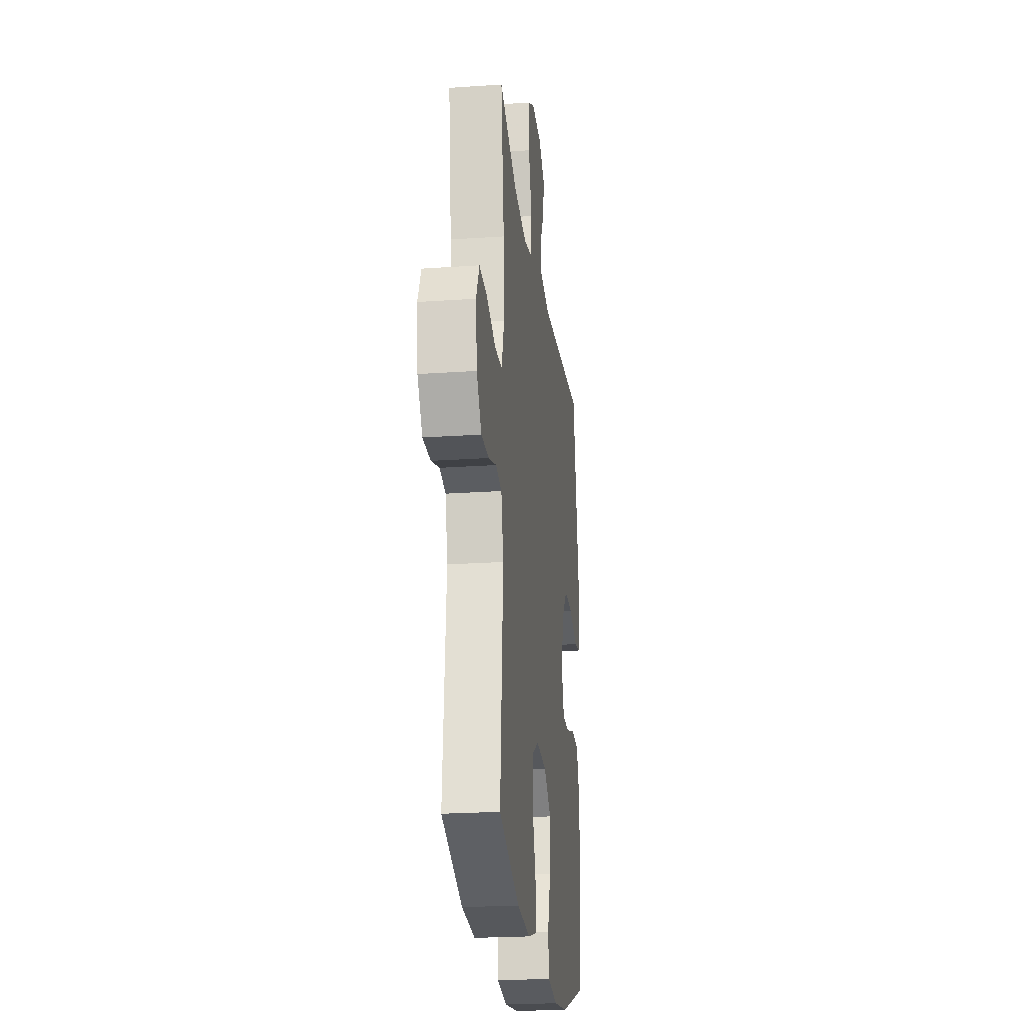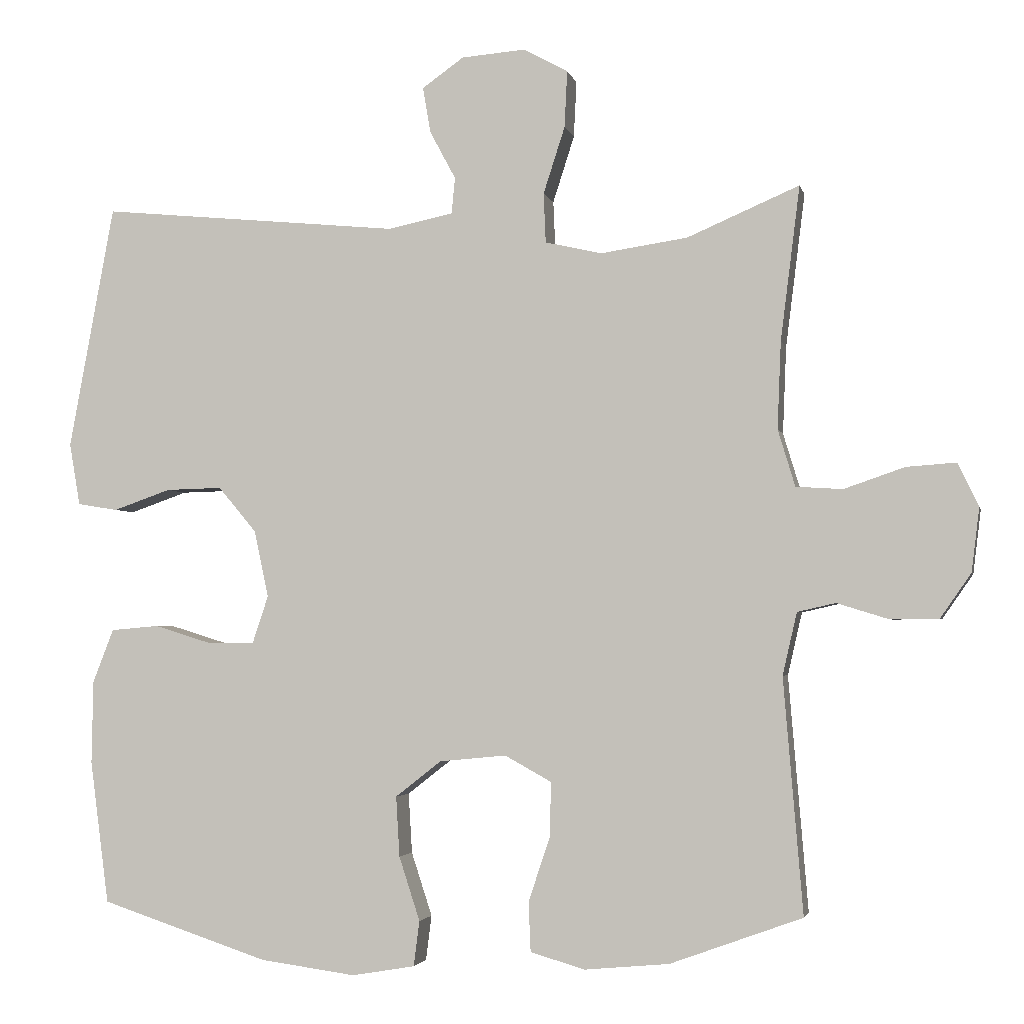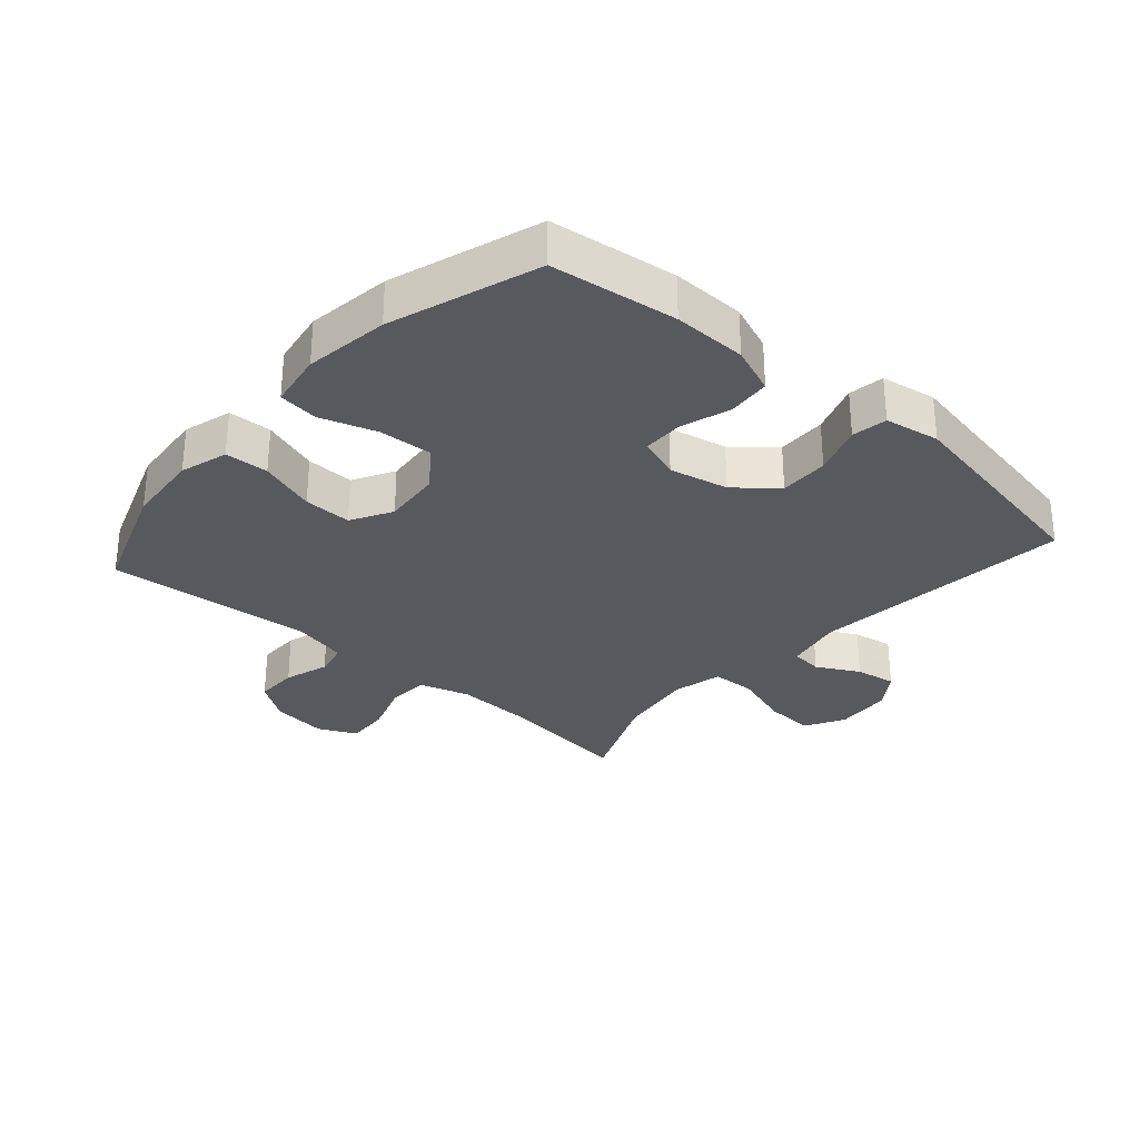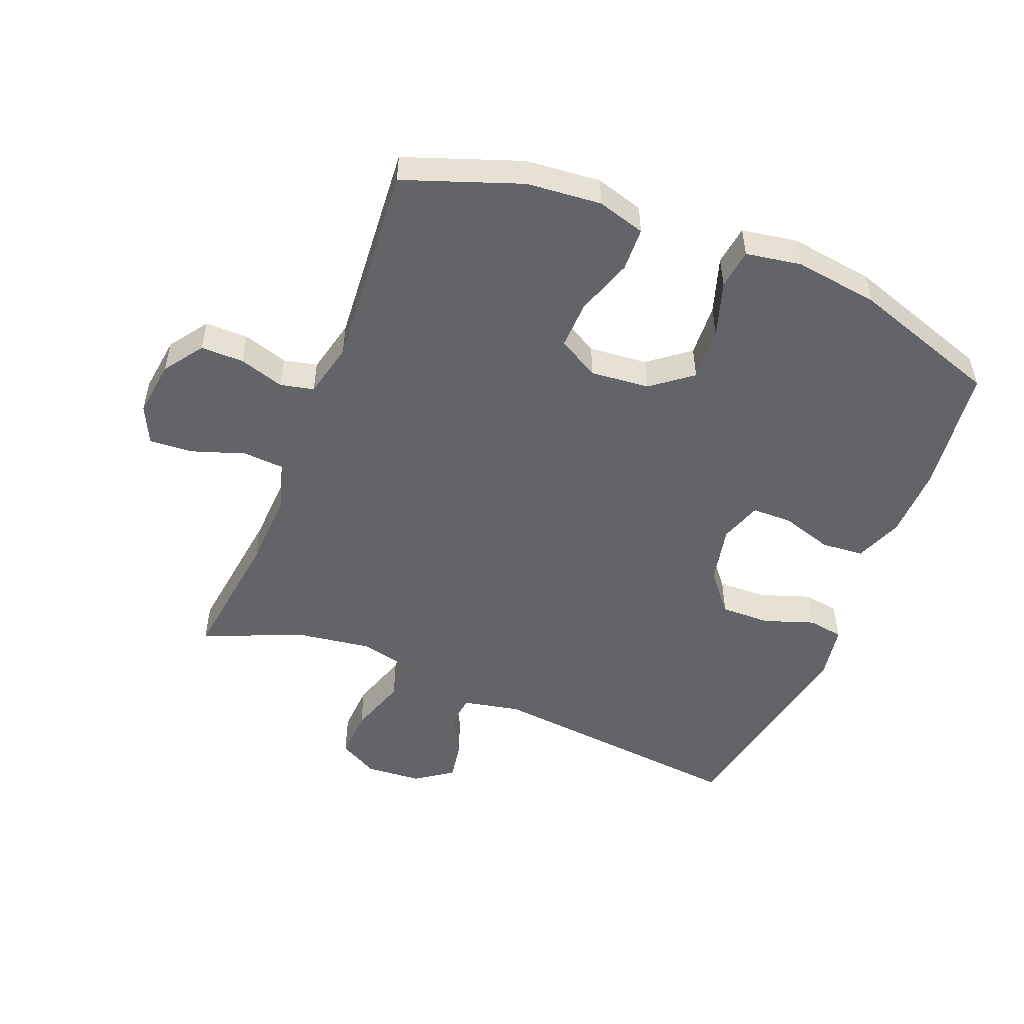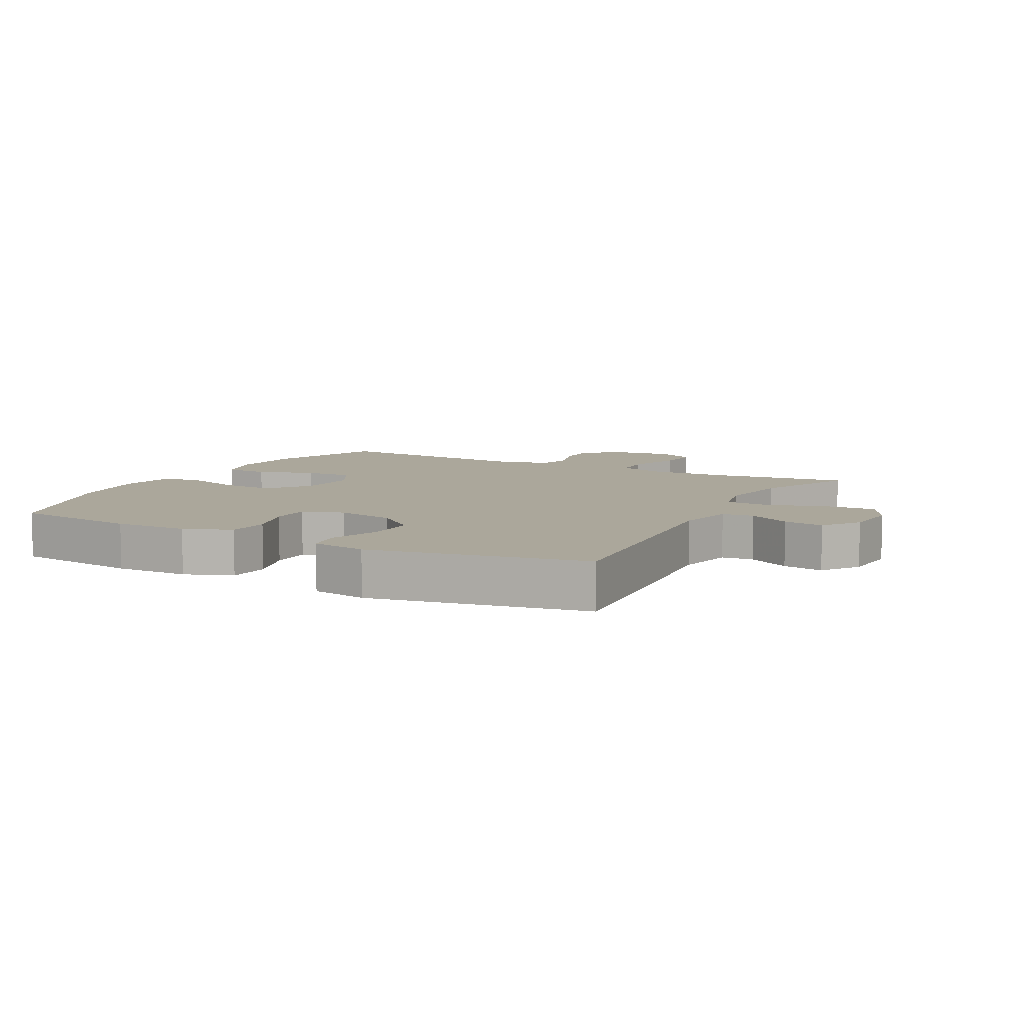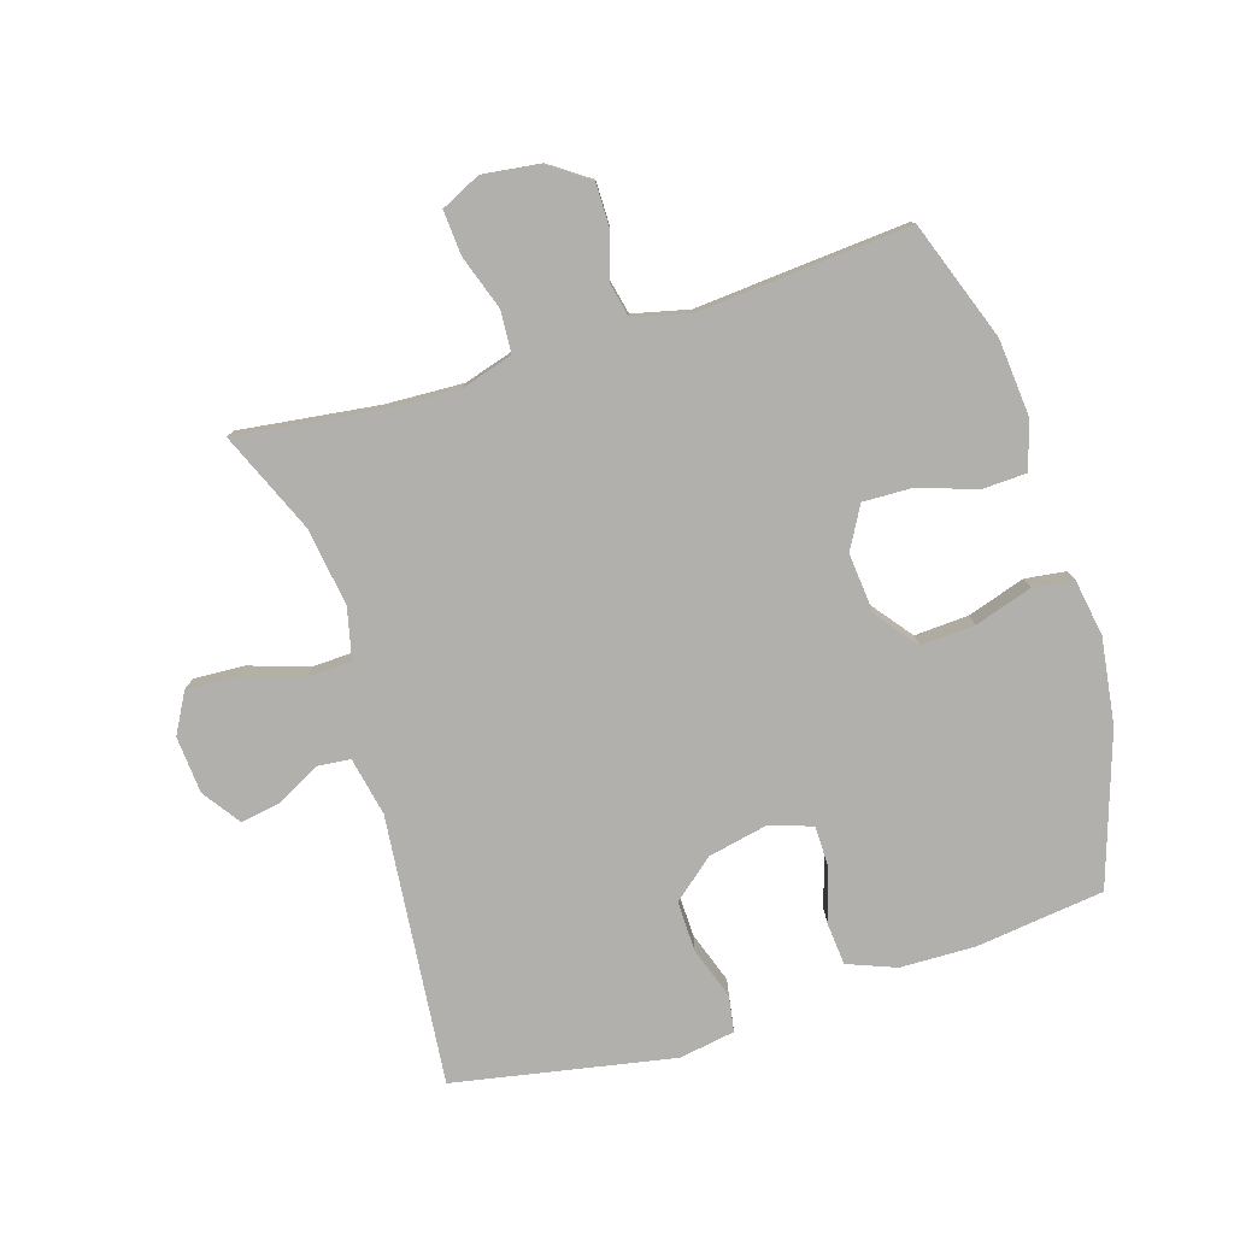
<metadata>
{"format":"obj","ext":"obj","renderer":"f3d","projection":"perspective","resolution":1024,"background":"white","views":[{"elev":-22.8,"azim":96.8,"up":"+Z"},{"elev":-2.9,"azim":12.2,"up":"+Z"},{"elev":-30.2,"azim":-131.5,"up":"+Y"},{"elev":-51.2,"azim":158.0,"up":"+Y"},{"elev":8.1,"azim":-62.0,"up":"+Y"},{"elev":-78.7,"azim":107.1,"up":"+Y"}]}
</metadata>
<code>
v 0.5 0.07 -0.5
v 0.316 0.07 -0.567
v 0.198 0.07 -0.578
v 0.122 0.07 -0.556
v 0.119 0.07 -0.487
v 0.149 0.07 -0.397
v 0.151 0.07 -0.321
v 0.086 0.07 -0.285
v -0.007 0.07 -0.294
v -0.071 0.07 -0.344
v -0.066 0.07 -0.428
v -0.037 0.07 -0.517
v -0.045 0.07 -0.58
v -0.133 0.07 -0.595
v -0.266 0.07 -0.577
v -0.5 0.07 -0.5
v -0.526 0.07 -0.301
v -0.524 0.07 -0.185
v -0.495 0.07 -0.11
v -0.428 0.07 -0.104
v -0.347 0.07 -0.129
v -0.283 0.07 -0.128
v -0.261 0.07 -0.062
v -0.281 0.07 0.031
v -0.334 0.07 0.094
v -0.412 0.07 0.092
v -0.492 0.07 0.064
v -0.548 0.07 0.073
v -0.563 0.07 0.16
v -0.5 0.07 0.5
v -0.083 0.07 0.46
v 0.008 0.07 0.479
v 0.013 0.07 0.529
v -0.023 0.07 0.596
v -0.034 0.07 0.66
v 0.024 0.07 0.701
v 0.113 0.07 0.708
v 0.175 0.07 0.674
v 0.171 0.07 0.595
v 0.141 0.07 0.502
v 0.144 0.07 0.433
v 0.223 0.07 0.415
v 0.344 0.07 0.433
v 0.5 0.07 0.5
v 0.473 0.07 0.285
v 0.468 0.07 0.164
v 0.492 0.07 0.085
v 0.557 0.07 0.081
v 0.641 0.07 0.11
v 0.71 0.07 0.115
v 0.739 0.07 0.055
v 0.728 0.07 -0.034
v 0.685 0.07 -0.096
v 0.617 0.07 -0.096
v 0.546 0.07 -0.074
v 0.493 0.07 -0.086
v 0.473 0.07 -0.173
v 0.5 0 -0.5
v 0.316 0 -0.567
v 0.198 0 -0.578
v 0.122 0 -0.556
v 0.119 0 -0.487
v 0.149 0 -0.397
v 0.151 0 -0.321
v 0.086 0 -0.285
v -0.007 0 -0.294
v -0.071 0 -0.344
v -0.066 0 -0.428
v -0.037 0 -0.517
v -0.045 0 -0.58
v -0.133 0 -0.595
v -0.266 0 -0.577
v -0.5 0 -0.5
v -0.526 0 -0.301
v -0.524 0 -0.185
v -0.495 0 -0.11
v -0.428 0 -0.104
v -0.347 0 -0.129
v -0.283 0 -0.128
v -0.261 0 -0.062
v -0.281 0 0.031
v -0.334 0 0.094
v -0.412 0 0.092
v -0.492 0 0.064
v -0.548 0 0.073
v -0.563 0 0.16
v -0.5 0 0.5
v -0.083 0 0.46
v 0.008 0 0.479
v 0.013 0 0.529
v -0.023 0 0.596
v -0.034 0 0.66
v 0.024 0 0.701
v 0.113 0 0.708
v 0.175 0 0.674
v 0.171 0 0.595
v 0.141 0 0.502
v 0.144 0 0.433
v 0.223 0 0.415
v 0.344 0 0.433
v 0.5 0 0.5
v 0.473 0 0.285
v 0.468 0 0.164
v 0.492 0 0.085
v 0.557 0 0.081
v 0.641 0 0.11
v 0.71 0 0.115
v 0.739 0 0.055
v 0.728 0 -0.034
v 0.685 0 -0.096
v 0.617 0 -0.096
v 0.546 0 -0.074
v 0.493 0 -0.086
v 0.473 0 -0.173
f 52 53 54 55
f 50 51 52 55
f 48 49 50 55
f 47 48 55 56
f 46 47 56 57
f 43 44 45
f 42 43 45 46
f 41 42 46 57
f 37 38 39 40
f 37 40 41
f 36 37 41
f 33 34 35 36
f 33 36 41
f 32 33 41 57
f 28 29 30 31
f 26 27 28 31
f 25 26 31 32
f 24 25 32 57
f 18 19 20 21
f 18 21 22
f 17 18 22
f 16 17 22
f 15 16 22
f 14 15 22 23
f 11 12 13 14
f 10 11 14 23
f 3 4 5 6
f 3 6 7
f 2 3 7
f 1 2 7
f 57 1 7 8
f 9 10 23 24
f 8 9 24 57
f 112 111 110 109
f 112 109 108 107
f 112 107 106 105
f 113 112 105 104
f 114 113 104 103
f 102 101 100
f 103 102 100 99
f 114 103 99 98
f 97 96 95 94
f 98 97 94
f 98 94 93
f 93 92 91 90
f 98 93 90
f 114 98 90 89
f 88 87 86 85
f 88 85 84 83
f 89 88 83 82
f 114 89 82 81
f 78 77 76 75
f 79 78 75
f 79 75 74
f 79 74 73
f 79 73 72
f 80 79 72 71
f 71 70 69 68
f 80 71 68 67
f 63 62 61 60
f 64 63 60
f 64 60 59
f 64 59 58
f 65 64 58 114
f 81 80 67 66
f 114 81 66 65
f 1 58 59 2
f 2 59 60 3
f 3 60 61 4
f 4 61 62 5
f 5 62 63 6
f 6 63 64 7
f 7 64 65 8
f 8 65 66 9
f 9 66 67 10
f 10 67 68 11
f 11 68 69 12
f 12 69 70 13
f 13 70 71 14
f 14 71 72 15
f 15 72 73 16
f 16 73 74 17
f 17 74 75 18
f 18 75 76 19
f 19 76 77 20
f 20 77 78 21
f 21 78 79 22
f 22 79 80 23
f 23 80 81 24
f 24 81 82 25
f 25 82 83 26
f 26 83 84 27
f 27 84 85 28
f 28 85 86 29
f 29 86 87 30
f 30 87 88 31
f 31 88 89 32
f 32 89 90 33
f 33 90 91 34
f 34 91 92 35
f 35 92 93 36
f 36 93 94 37
f 37 94 95 38
f 38 95 96 39
f 39 96 97 40
f 40 97 98 41
f 41 98 99 42
f 42 99 100 43
f 43 100 101 44
f 44 101 102 45
f 45 102 103 46
f 46 103 104 47
f 47 104 105 48
f 48 105 106 49
f 49 106 107 50
f 50 107 108 51
f 51 108 109 52
f 52 109 110 53
f 53 110 111 54
f 54 111 112 55
f 55 112 113 56
f 56 113 114 57
f 57 114 58 1

</code>
